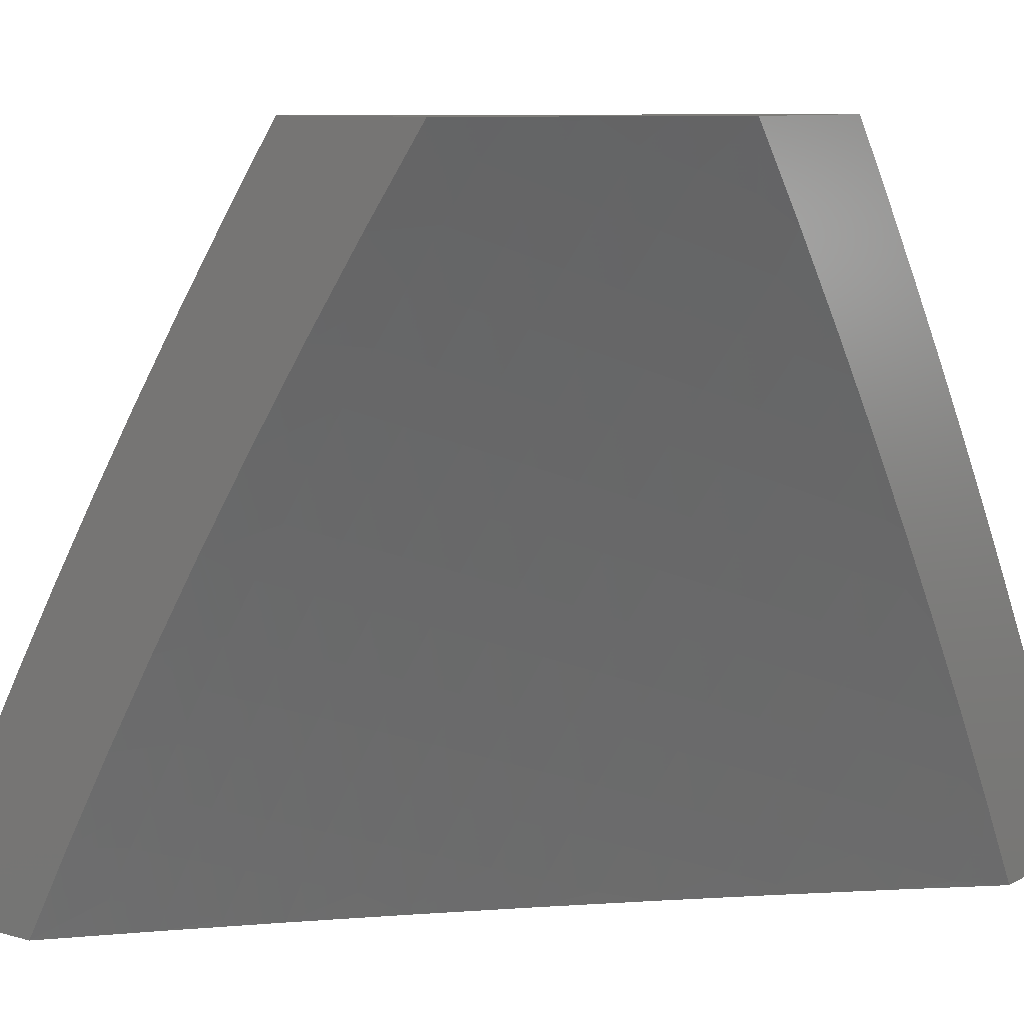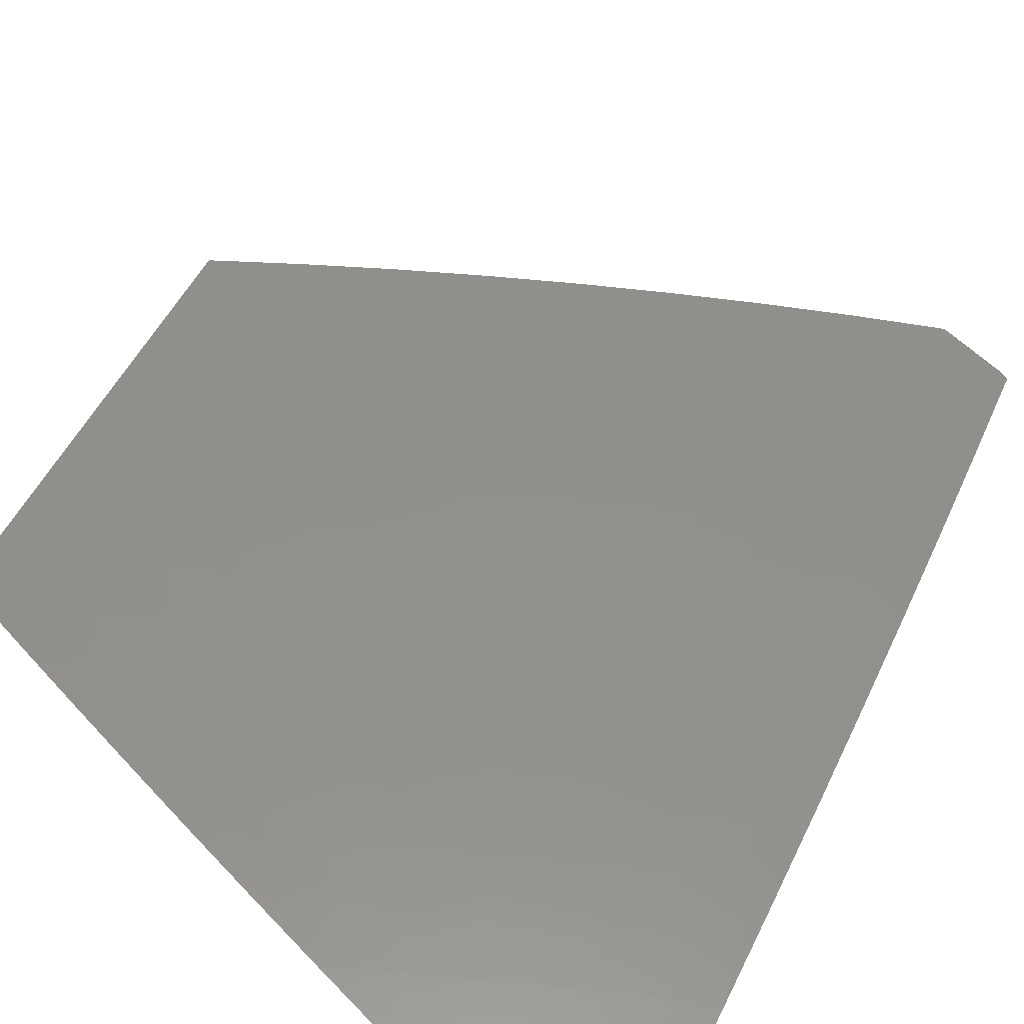
<metadata>
{"format":"stl","ext":"stl","renderer":"f3d","projection":"perspective","resolution":1024,"background":"white","views":[{"elev":9.2,"azim":36.3,"up":"+Y"},{"elev":-77.7,"azim":-127.0,"up":"+Z"}]}
</metadata>
<code>
# stl→obj: 374 verts, 744 faces
v -7.063 4.102 -8
v -7.086 4.168 -7.94
v -7 4.203 -8
v -7.043 4.236 -7.94
v -7 4.306 -7.939
v -7.046 4.332 -7.88
v -7.002 4.4 -7.88
v -7.091 4.36 -7.82
v -7.047 4.428 -7.82
v -7.136 4.388 -7.759
v -7.091 4.457 -7.759
v -7.181 4.415 -7.697
v -7.136 4.484 -7.697
v -7.225 4.442 -7.636
v -7.18 4.512 -7.636
v -7.269 4.469 -7.574
v -7.223 4.539 -7.574
v -7.312 4.496 -7.511
v -7.266 4.567 -7.511
v -7.356 4.523 -7.449
v -7.309 4.594 -7.449
v -7.398 4.549 -7.385
v -7.352 4.62 -7.385
v -7.441 4.575 -7.322
v -7.394 4.647 -7.322
v -7.483 4.601 -7.258
v -7.436 4.673 -7.258
v -7.524 4.626 -7.194
v -7.477 4.699 -7.194
v -7.566 4.652 -7.13
v -7.518 4.725 -7.13
v -7.606 4.677 -7.065
v -7.559 4.75 -7.065
v -7.595 4.782 -7
v -7.51 4.823 -7.065
v -7.521 4.891 -7
v -7.461 4.896 -7.065
v -7.446 5 -7
v -7.411 4.968 -7.065
v -7.337 5 -7.121
v -7.371 4.942 -7.13
v -7.28 4.986 -7.194
v -7.331 4.915 -7.194
v -7.24 4.958 -7.258
v -7.29 4.887 -7.258
v -7.199 4.93 -7.322
v -7.249 4.86 -7.322
v -7.158 4.902 -7.385
v -7.208 4.832 -7.385
v -7.117 4.874 -7.449
v -7.166 4.804 -7.449
v -7.075 4.845 -7.511
v -7.124 4.776 -7.511
v -7.033 4.816 -7.574
v -7.082 4.748 -7.574
v -7 4.806 -7.613
v -7.039 4.719 -7.636
v -7 4.708 -7.681
v -7.087 4.651 -7.636
v -7.043 4.622 -7.697
v -7.134 4.581 -7.636
v -7.09 4.553 -7.697
v -7.128 4.099 -7.94
v -7.124 4 -8
v -7.169 4.03 -7.94
v -7.239 4 -7.889
v -7.215 4.056 -7.88
v -7.303 4.012 -7.82
v -7.262 4.083 -7.82
v -7.349 4.038 -7.759
v -7.308 4.108 -7.759
v -7.395 4.063 -7.697
v -7.354 4.134 -7.697
v -7.44 4.088 -7.636
v -7.399 4.16 -7.636
v -7.486 4.113 -7.574
v -7.444 4.185 -7.574
v -7.53 4.138 -7.511
v -7.488 4.21 -7.511
v -7.575 4.162 -7.449
v -7.533 4.235 -7.449
v -7.619 4.186 -7.385
v -7.576 4.259 -7.385
v -7.663 4.21 -7.322
v -7.62 4.284 -7.322
v -7.706 4.234 -7.258
v -7.663 4.308 -7.258
v -7.749 4.257 -7.194
v -7.705 4.332 -7.194
v -7.791 4.281 -7.13
v -7.748 4.356 -7.13
v -7.833 4.304 -7.065
v -7.789 4.379 -7.065
v -7.872 4.332 -7
v -7.805 4.446 -7
v -7.353 4 -7.776
v -7.465 4 -7.662
v -7.481 4.016 -7.636
v -7.527 4.041 -7.574
v -7.576 4 -7.546
v -7.572 4.065 -7.511
v -7.657 4.016 -7.449
v -7.616 4.089 -7.449
v -7.702 4.039 -7.385
v -7.661 4.113 -7.385
v -7.746 4.062 -7.322
v -7.704 4.136 -7.322
v -7.789 4.085 -7.258
v -7.748 4.16 -7.258
v -7.833 4.108 -7.194
v -7.791 4.183 -7.194
v -7.876 4.13 -7.13
v -7.834 4.206 -7.13
v -7.918 4.152 -7.065
v -7.876 4.228 -7.065
v -7.937 4.217 -7
v -7.684 4 -7.428
v -7.791 4 -7.308
v -7.897 4 -7.187
v -7.83 4.01 -7.258
v -8 4 -7.065
v -7.917 4.054 -7.13
v -7.874 4.032 -7.194
v -7.959 4.076 -7.065
v -8 4.101 -7
v -7.745 4.454 -7.065
v -7.737 4.559 -7
v -7.699 4.529 -7.065
v -7.653 4.603 -7.065
v -7.612 4.578 -7.13
v -7.667 4.671 -7
v -7.227 5 -7.24
v -7.114 5 -7.358
v -7.108 4.972 -7.385
v -7 5 -7.473
v -7.067 4.943 -7.449
v -7.026 4.914 -7.511
v -7 4.904 -7.544
v -7 4.609 -7.748
v -7.046 4.525 -7.759
v -7 4.509 -7.813
v -7.001 4.497 -7.82
v -7 4.408 -7.877
v -7.132 4.195 -7.88
v -7.089 4.264 -7.88
v -7.135 4.291 -7.82
v -7.18 4.318 -7.759
v -7.225 4.345 -7.697
v -7.27 4.372 -7.636
v -7.314 4.399 -7.574
v -7.358 4.425 -7.511
v -7.401 4.451 -7.449
v -7.444 4.477 -7.385
v -7.487 4.503 -7.322
v -7.529 4.528 -7.258
v -7.571 4.553 -7.194
v -7.178 4.222 -7.82
v -7.22 4.152 -7.82
v -7.174 4.126 -7.88
v -7.224 4.249 -7.759
v -7.266 4.179 -7.759
v -7.269 4.275 -7.697
v -7.312 4.205 -7.697
v -7.313 4.302 -7.636
v -7.357 4.231 -7.636
v -7.358 4.328 -7.574
v -7.401 4.256 -7.574
v -7.402 4.354 -7.511
v -7.446 4.282 -7.511
v -7.446 4.379 -7.449
v -7.489 4.307 -7.449
v -7.489 4.405 -7.385
v -7.533 4.332 -7.385
v -7.532 4.43 -7.322
v -7.576 4.357 -7.322
v -7.574 4.455 -7.258
v -7.619 4.382 -7.258
v -7.616 4.48 -7.194
v -7.661 4.406 -7.194
v -7.658 4.504 -7.13
v -7.703 4.43 -7.13
v -7.47 4.797 -7.13
v -7.421 4.87 -7.13
v -7.429 4.771 -7.194
v -7.38 4.843 -7.194
v -7.388 4.745 -7.258
v -7.339 4.816 -7.258
v -7.346 4.718 -7.322
v -7.298 4.789 -7.322
v -7.305 4.691 -7.385
v -7.257 4.762 -7.385
v -7.262 4.664 -7.449
v -7.215 4.735 -7.449
v -7.22 4.637 -7.511
v -7.172 4.707 -7.511
v -7.177 4.609 -7.574
v -7.13 4.679 -7.574
v -7.326 4.88 -7
v -7.268 4.886 -7.059
v -7.241 5 -7
v -7.22 4.954 -7.059
v -7.182 5 -7.065
v -7.183 4.929 -7.119
v -7.135 4.995 -7.119
v -7.146 4.903 -7.178
v -7.098 4.969 -7.178
v -7.109 4.878 -7.236
v -7.061 4.943 -7.236
v -7.071 4.852 -7.295
v -7.024 4.917 -7.295
v -7 4.88 -7.346
v -7 5 -7.256
v -7.315 4.819 -7.059
v -7.41 4.758 -7
v -7.361 4.751 -7.059
v -7.407 4.682 -7.059
v -7.37 4.658 -7.119
v -7.414 4.59 -7.119
v -7.376 4.566 -7.178
v -7.42 4.498 -7.178
v -7.381 4.474 -7.236
v -7.424 4.406 -7.236
v -7.385 4.383 -7.295
v -7.427 4.314 -7.295
v -7.387 4.291 -7.353
v -7.428 4.223 -7.353
v -7.388 4.2 -7.41
v -7.428 4.131 -7.41
v -7.387 4.109 -7.468
v -7.426 4.041 -7.468
v -7.384 4.018 -7.525
v -7.446 4 -7.471
v -7.337 4 -7.585
v -7.491 4.635 -7
v -7.452 4.613 -7.059
v -7.458 4.521 -7.119
v -7.463 4.429 -7.178
v -7.466 4.337 -7.236
v -7.468 4.245 -7.295
v -7.468 4.154 -7.353
v -7.467 4.063 -7.41
v -7.497 4.544 -7.059
v -7.57 4.511 -7
v -7.54 4.475 -7.059
v -7.583 4.405 -7.059
v -7.544 4.382 -7.119
v -7.586 4.313 -7.119
v -7.547 4.291 -7.178
v -7.588 4.221 -7.178
v -7.549 4.199 -7.236
v -7.589 4.129 -7.236
v -7.549 4.107 -7.295
v -7.588 4.038 -7.295
v -7.547 4.016 -7.353
v -7.553 4 -7.356
v -7.647 4.385 -7
v -7.625 4.335 -7.059
v -7.628 4.243 -7.119
v -7.629 4.151 -7.178
v -7.628 4.059 -7.236
v -7.659 4 -7.239
v -7.721 4.258 -7
v -7.667 4.264 -7.059
v -7.668 4.172 -7.119
v -7.668 4.081 -7.178
v -7.707 4.194 -7.059
v -7.794 4.13 -7
v -7.747 4.123 -7.059
v -7.787 4.051 -7.059
v -7.747 4.031 -7.119
v -7.762 4 -7.12
v -7.707 4.01 -7.178
v -7.864 4 -7
v -7.226 4 -7.697
v -7.262 4.039 -7.638
v -7.304 4.063 -7.582
v -7.345 4.086 -7.525
v -7.306 4.153 -7.525
v -7.347 4.177 -7.468
v -7.306 4.244 -7.468
v -7.347 4.268 -7.41
v -7.305 4.335 -7.41
v -7.345 4.359 -7.353
v -7.303 4.427 -7.353
v -7.342 4.451 -7.295
v -7.299 4.518 -7.295
v -7.338 4.542 -7.236
v -7.293 4.61 -7.236
v -7.332 4.634 -7.178
v -7.286 4.702 -7.178
v -7.324 4.726 -7.119
v -7.278 4.794 -7.119
v -7.114 4 -7.807
v -7.138 4.058 -7.751
v -7.22 4.016 -7.695
v -7.223 4.106 -7.638
v -7.264 4.13 -7.582
v -7.224 4.196 -7.582
v -7.265 4.22 -7.525
v -7.224 4.287 -7.525
v -7.265 4.311 -7.468
v -7.223 4.378 -7.468
v -7.263 4.403 -7.41
v -7.22 4.47 -7.41
v -7.259 4.494 -7.353
v -7.216 4.561 -7.353
v -7.255 4.586 -7.295
v -7.21 4.653 -7.295
v -7.248 4.678 -7.236
v -7.202 4.745 -7.236
v -7.24 4.769 -7.178
v -7.194 4.837 -7.178
v -7.231 4.862 -7.119
v -7 4 -7.916
v -7.052 4.009 -7.861
v -7.095 4.034 -7.806
v -7.099 4.124 -7.751
v -7.141 4.148 -7.695
v -7.1 4.214 -7.695
v -7.142 4.238 -7.638
v -7.101 4.304 -7.638
v -7.142 4.329 -7.582
v -7.1 4.395 -7.582
v -7.14 4.42 -7.525
v -7.097 4.486 -7.525
v -7.137 4.511 -7.468
v -7.093 4.577 -7.468
v -7.132 4.603 -7.41
v -7.087 4.669 -7.41
v -7.126 4.694 -7.353
v -7.08 4.76 -7.353
v -7.118 4.786 -7.295
v -7.013 4.074 -7.861
v -7 4.13 -7.842
v -7.056 4.099 -7.806
v -7.016 4.164 -7.806
v -7.059 4.189 -7.751
v -7.018 4.254 -7.751
v -7.059 4.279 -7.695
v -7.018 4.344 -7.695
v -7.059 4.37 -7.638
v -7 4.386 -7.685
v -7.016 4.435 -7.638
v -7 4.512 -7.604
v -7.057 4.461 -7.582
v -7.013 4.526 -7.582
v -7.053 4.552 -7.525
v -7.008 4.617 -7.525
v -7.048 4.643 -7.468
v -7 4.636 -7.52
v -7.002 4.708 -7.468
v -7 4.759 -7.434
v -7.041 4.734 -7.41
v -7.033 4.826 -7.353
v -7 4.259 -7.765
v -7.061 5 -7.193
v -7.122 5 -7.129
v -7.156 4.811 -7.236
v -7.164 4.719 -7.295
v -7.171 4.628 -7.353
v -7.176 4.536 -7.41
v -7.18 4.445 -7.468
v -7.182 4.354 -7.525
v -7.183 4.263 -7.582
v -7.183 4.172 -7.638
v -7.181 4.082 -7.695
v -7.502 4.452 -7.119
v -7.506 4.36 -7.178
v -7.508 4.268 -7.236
v -7.509 4.177 -7.295
v -7.508 4.085 -7.353
v -7.708 4.102 -7.119
v -8 4 -7
v -7 4 -8
f 1 2 3
f 3 2 4
f 3 4 5
f 5 4 6
f 5 6 7
f 7 6 8
f 7 8 9
f 9 8 10
f 9 10 11
f 11 10 12
f 11 12 13
f 13 12 14
f 13 14 15
f 15 14 16
f 15 16 17
f 17 16 18
f 17 18 19
f 19 18 20
f 19 20 21
f 21 20 22
f 21 22 23
f 23 22 24
f 23 24 25
f 25 24 26
f 25 26 27
f 27 26 28
f 27 28 29
f 29 28 30
f 29 30 31
f 31 30 32
f 31 32 33
f 33 32 34
f 33 34 35
f 35 34 36
f 35 36 37
f 37 36 38
f 37 38 39
f 39 38 40
f 39 40 41
f 41 40 42
f 41 42 43
f 43 42 44
f 43 44 45
f 45 44 46
f 45 46 47
f 47 46 48
f 47 48 49
f 49 48 50
f 49 50 51
f 51 50 52
f 51 52 53
f 53 52 54
f 53 54 55
f 55 54 56
f 55 56 57
f 57 56 58
f 57 58 59
f 59 58 60
f 59 60 61
f 61 60 62
f 61 62 15
f 15 62 13
f 2 1 63
f 63 1 64
f 63 64 65
f 65 64 66
f 65 66 67
f 67 66 68
f 67 68 69
f 69 68 70
f 69 70 71
f 71 70 72
f 71 72 73
f 73 72 74
f 73 74 75
f 75 74 76
f 75 76 77
f 77 76 78
f 77 78 79
f 79 78 80
f 79 80 81
f 81 80 82
f 81 82 83
f 83 82 84
f 83 84 85
f 85 84 86
f 85 86 87
f 87 86 88
f 87 88 89
f 89 88 90
f 89 90 91
f 91 90 92
f 91 92 93
f 93 92 94
f 93 94 95
f 66 96 68
f 68 96 70
f 70 96 72
f 72 96 97
f 72 97 74
f 74 97 98
f 74 98 99
f 99 98 100
f 99 100 101
f 101 100 102
f 101 102 103
f 103 102 104
f 103 104 105
f 105 104 106
f 105 106 107
f 107 106 108
f 107 108 109
f 109 108 110
f 109 110 111
f 111 110 112
f 111 112 113
f 113 112 114
f 113 114 115
f 115 114 116
f 115 116 94
f 97 100 98
f 100 117 102
f 102 117 104
f 117 118 104
f 104 118 106
f 119 120 118
f 118 120 108
f 118 108 106
f 121 122 119
f 119 122 123
f 119 123 120
f 120 123 108
f 122 121 124
f 124 121 125
f 124 125 114
f 114 125 116
f 93 95 126
f 126 95 127
f 126 127 128
f 128 127 129
f 128 129 130
f 130 129 30
f 130 30 28
f 127 131 129
f 129 131 32
f 129 32 30
f 131 34 32
f 40 132 42
f 42 132 44
f 44 132 46
f 46 132 133
f 46 133 134
f 134 133 135
f 134 135 136
f 136 135 137
f 136 137 50
f 50 137 52
f 135 138 137
f 137 138 52
f 52 138 54
f 54 138 56
f 58 139 60
f 60 139 140
f 60 140 62
f 62 140 13
f 139 141 140
f 140 141 142
f 140 142 11
f 11 142 9
f 141 143 142
f 142 143 9
f 9 143 7
f 7 143 5
f 48 46 134
f 94 92 115
f 115 92 90
f 115 90 113
f 113 90 88
f 113 88 111
f 111 88 86
f 111 86 109
f 109 86 84
f 109 84 107
f 107 84 82
f 107 82 105
f 105 82 80
f 105 80 103
f 103 80 78
f 103 78 101
f 101 78 76
f 101 76 99
f 99 76 74
f 2 144 4
f 4 144 145
f 4 145 6
f 6 145 146
f 6 146 8
f 8 146 147
f 8 147 10
f 10 147 148
f 10 148 12
f 12 148 149
f 12 149 14
f 14 149 150
f 14 150 16
f 16 150 151
f 16 151 18
f 18 151 152
f 18 152 20
f 20 152 153
f 20 153 22
f 22 153 154
f 22 154 24
f 24 154 155
f 24 155 26
f 26 155 156
f 26 156 28
f 28 156 130
f 146 145 157
f 157 145 144
f 157 144 158
f 158 144 159
f 158 159 69
f 69 159 67
f 144 2 159
f 159 2 63
f 159 63 67
f 67 63 65
f 147 146 160
f 160 146 157
f 160 157 161
f 161 157 158
f 161 158 71
f 71 158 69
f 148 147 162
f 162 147 160
f 162 160 163
f 163 160 161
f 163 161 73
f 73 161 71
f 149 148 164
f 164 148 162
f 164 162 165
f 165 162 163
f 165 163 75
f 75 163 73
f 150 149 166
f 166 149 164
f 166 164 167
f 167 164 165
f 167 165 77
f 77 165 75
f 151 150 168
f 168 150 166
f 168 166 169
f 169 166 167
f 169 167 79
f 79 167 77
f 152 151 170
f 170 151 168
f 170 168 171
f 171 168 169
f 171 169 81
f 81 169 79
f 153 152 172
f 172 152 170
f 172 170 173
f 173 170 171
f 173 171 83
f 83 171 81
f 154 153 174
f 174 153 172
f 174 172 175
f 175 172 173
f 175 173 85
f 85 173 83
f 155 154 176
f 176 154 174
f 176 174 177
f 177 174 175
f 177 175 87
f 87 175 85
f 156 155 178
f 178 155 176
f 178 176 179
f 179 176 177
f 179 177 89
f 89 177 87
f 130 156 180
f 180 156 178
f 180 178 181
f 181 178 179
f 181 179 91
f 91 179 89
f 126 128 180
f 180 128 130
f 126 180 181
f 93 126 181
f 93 181 91
f 108 123 110
f 110 123 122
f 110 122 112
f 112 122 124
f 112 124 114
f 31 33 182
f 182 33 35
f 182 35 183
f 183 35 37
f 183 37 41
f 41 37 39
f 29 31 184
f 184 31 182
f 184 182 185
f 185 182 183
f 185 183 43
f 43 183 41
f 27 29 186
f 186 29 184
f 186 184 187
f 187 184 185
f 187 185 45
f 45 185 43
f 25 27 188
f 188 27 186
f 188 186 189
f 189 186 187
f 189 187 47
f 47 187 45
f 23 25 190
f 190 25 188
f 190 188 191
f 191 188 189
f 191 189 49
f 49 189 47
f 21 23 192
f 192 23 190
f 192 190 193
f 193 190 191
f 193 191 51
f 51 191 49
f 19 21 194
f 194 21 192
f 194 192 195
f 195 192 193
f 195 193 53
f 53 193 51
f 17 19 196
f 196 19 194
f 196 194 197
f 197 194 195
f 197 195 55
f 55 195 53
f 15 17 61
f 61 17 196
f 61 196 59
f 59 196 197
f 59 197 57
f 57 197 55
f 11 13 140
f 136 50 48
f 136 48 134
f 198 199 200
f 200 199 201
f 200 201 202
f 202 201 203
f 202 203 204
f 204 203 205
f 204 205 206
f 206 205 207
f 206 207 208
f 208 207 209
f 208 209 210
f 210 209 211
f 210 211 212
f 199 198 213
f 213 198 214
f 213 214 215
f 215 214 216
f 215 216 217
f 217 216 218
f 217 218 219
f 219 218 220
f 219 220 221
f 221 220 222
f 221 222 223
f 223 222 224
f 223 224 225
f 225 224 226
f 225 226 227
f 227 226 228
f 227 228 229
f 229 228 230
f 229 230 231
f 231 230 232
f 231 232 233
f 214 234 216
f 216 234 235
f 216 235 218
f 218 235 236
f 218 236 220
f 220 236 237
f 220 237 222
f 222 237 238
f 222 238 224
f 224 238 239
f 224 239 226
f 226 239 240
f 226 240 228
f 228 240 241
f 228 241 230
f 230 241 232
f 235 234 242
f 242 234 243
f 242 243 244
f 244 243 245
f 244 245 246
f 246 245 247
f 246 247 248
f 248 247 249
f 248 249 250
f 250 249 251
f 250 251 252
f 252 251 253
f 252 253 254
f 254 253 255
f 254 255 241
f 241 255 232
f 243 256 245
f 245 256 257
f 245 257 247
f 247 257 258
f 247 258 249
f 249 258 259
f 249 259 251
f 251 259 260
f 251 260 253
f 253 260 261
f 253 261 255
f 256 262 257
f 257 262 263
f 257 263 258
f 258 263 264
f 258 264 259
f 259 264 265
f 259 265 260
f 260 265 261
f 263 262 266
f 266 262 267
f 266 267 268
f 268 267 269
f 268 269 270
f 270 269 271
f 270 271 272
f 272 271 261
f 272 261 265
f 267 273 269
f 269 273 271
f 274 275 233
f 233 275 276
f 233 276 277
f 277 276 278
f 277 278 279
f 279 278 280
f 279 280 281
f 281 280 282
f 281 282 283
f 283 282 284
f 283 284 285
f 285 284 286
f 285 286 287
f 287 286 288
f 287 288 289
f 289 288 290
f 289 290 291
f 291 290 292
f 291 292 213
f 213 292 199
f 293 294 274
f 274 294 295
f 274 295 275
f 275 295 296
f 275 296 297
f 297 296 298
f 297 298 299
f 299 298 300
f 299 300 301
f 301 300 302
f 301 302 303
f 303 302 304
f 303 304 305
f 305 304 306
f 305 306 307
f 307 306 308
f 307 308 309
f 309 308 310
f 309 310 311
f 311 310 312
f 311 312 313
f 313 312 203
f 313 203 201
f 314 315 293
f 293 315 316
f 293 316 294
f 294 316 317
f 294 317 318
f 318 317 319
f 318 319 320
f 320 319 321
f 320 321 322
f 322 321 323
f 322 323 324
f 324 323 325
f 324 325 326
f 326 325 327
f 326 327 328
f 328 327 329
f 328 329 330
f 330 329 331
f 330 331 332
f 332 331 209
f 332 209 207
f 315 314 333
f 333 314 334
f 333 334 335
f 335 334 336
f 335 336 337
f 337 336 338
f 337 338 339
f 339 338 340
f 339 340 341
f 341 340 342
f 341 342 343
f 343 342 344
f 343 344 345
f 345 344 346
f 345 346 347
f 347 346 348
f 347 348 349
f 349 348 350
f 349 350 351
f 351 350 352
f 351 352 353
f 353 352 354
f 353 354 331
f 331 354 209
f 334 355 336
f 336 355 338
f 338 355 340
f 340 355 342
f 344 350 346
f 346 350 348
f 352 211 354
f 354 211 209
f 210 212 208
f 208 212 356
f 208 356 206
f 206 356 357
f 206 357 204
f 204 357 202
f 291 213 215
f 203 312 205
f 205 312 358
f 205 358 207
f 207 358 332
f 199 292 313
f 313 292 311
f 358 312 310
f 309 311 290
f 290 311 292
f 332 358 359
f 359 358 310
f 359 310 308
f 332 359 330
f 330 359 360
f 330 360 328
f 328 360 361
f 328 361 326
f 326 361 362
f 326 362 324
f 324 362 363
f 324 363 322
f 322 363 364
f 322 364 320
f 320 364 365
f 320 365 318
f 318 365 366
f 318 366 294
f 294 366 295
f 360 359 308
f 353 331 329
f 351 353 349
f 349 353 329
f 349 329 327
f 347 349 327
f 201 199 313
f 291 215 217
f 291 217 289
f 289 217 219
f 289 219 287
f 287 219 221
f 287 221 285
f 285 221 223
f 285 223 283
f 283 223 225
f 283 225 281
f 281 225 227
f 281 227 279
f 279 227 229
f 279 229 277
f 277 229 231
f 277 231 233
f 309 290 288
f 309 288 307
f 307 288 286
f 307 286 305
f 305 286 284
f 305 284 303
f 303 284 282
f 303 282 301
f 301 282 280
f 301 280 299
f 299 280 278
f 299 278 297
f 297 278 276
f 297 276 275
f 360 308 306
f 360 306 361
f 361 306 304
f 361 304 362
f 362 304 302
f 362 302 363
f 363 302 300
f 363 300 364
f 364 300 298
f 364 298 365
f 365 298 296
f 365 296 366
f 366 296 295
f 347 327 325
f 347 325 345
f 345 325 323
f 345 323 341
f 341 323 321
f 341 321 339
f 339 321 319
f 339 319 337
f 337 319 317
f 337 317 335
f 335 317 316
f 335 316 315
f 341 343 345
f 235 242 236
f 236 242 367
f 236 367 237
f 237 367 368
f 237 368 238
f 238 368 369
f 238 369 239
f 239 369 370
f 239 370 240
f 240 370 371
f 240 371 241
f 241 371 254
f 242 244 367
f 367 244 246
f 367 246 368
f 368 246 248
f 368 248 369
f 369 248 250
f 369 250 370
f 370 250 252
f 370 252 371
f 371 252 254
f 333 335 315
f 263 266 264
f 264 266 372
f 264 372 265
f 265 372 272
f 268 270 372
f 372 270 272
f 266 268 372
f 125 121 373
f 64 1 374
f 374 1 3
f 373 121 273
f 273 121 119
f 273 119 271
f 271 119 118
f 271 118 261
f 261 118 117
f 261 117 255
f 255 117 100
f 255 100 232
f 232 100 97
f 232 97 233
f 233 97 96
f 233 96 274
f 274 96 66
f 274 66 293
f 293 66 64
f 293 64 314
f 314 64 374
f 36 214 38
f 38 214 198
f 38 198 200
f 36 34 214
f 214 34 234
f 234 34 131
f 234 131 243
f 243 131 127
f 243 127 256
f 256 127 95
f 256 95 262
f 262 95 94
f 262 94 267
f 267 94 116
f 267 116 273
f 273 116 125
f 273 125 373
f 135 133 212
f 212 133 356
f 356 133 132
f 356 132 357
f 357 132 202
f 202 132 40
f 202 40 200
f 200 40 38
f 5 334 3
f 3 334 314
f 3 314 374
f 334 5 355
f 355 5 143
f 355 143 141
f 355 141 342
f 342 141 139
f 342 139 344
f 344 139 58
f 344 58 350
f 350 58 56
f 350 56 352
f 352 56 138
f 352 138 135
f 212 211 135
f 135 211 352

</code>
